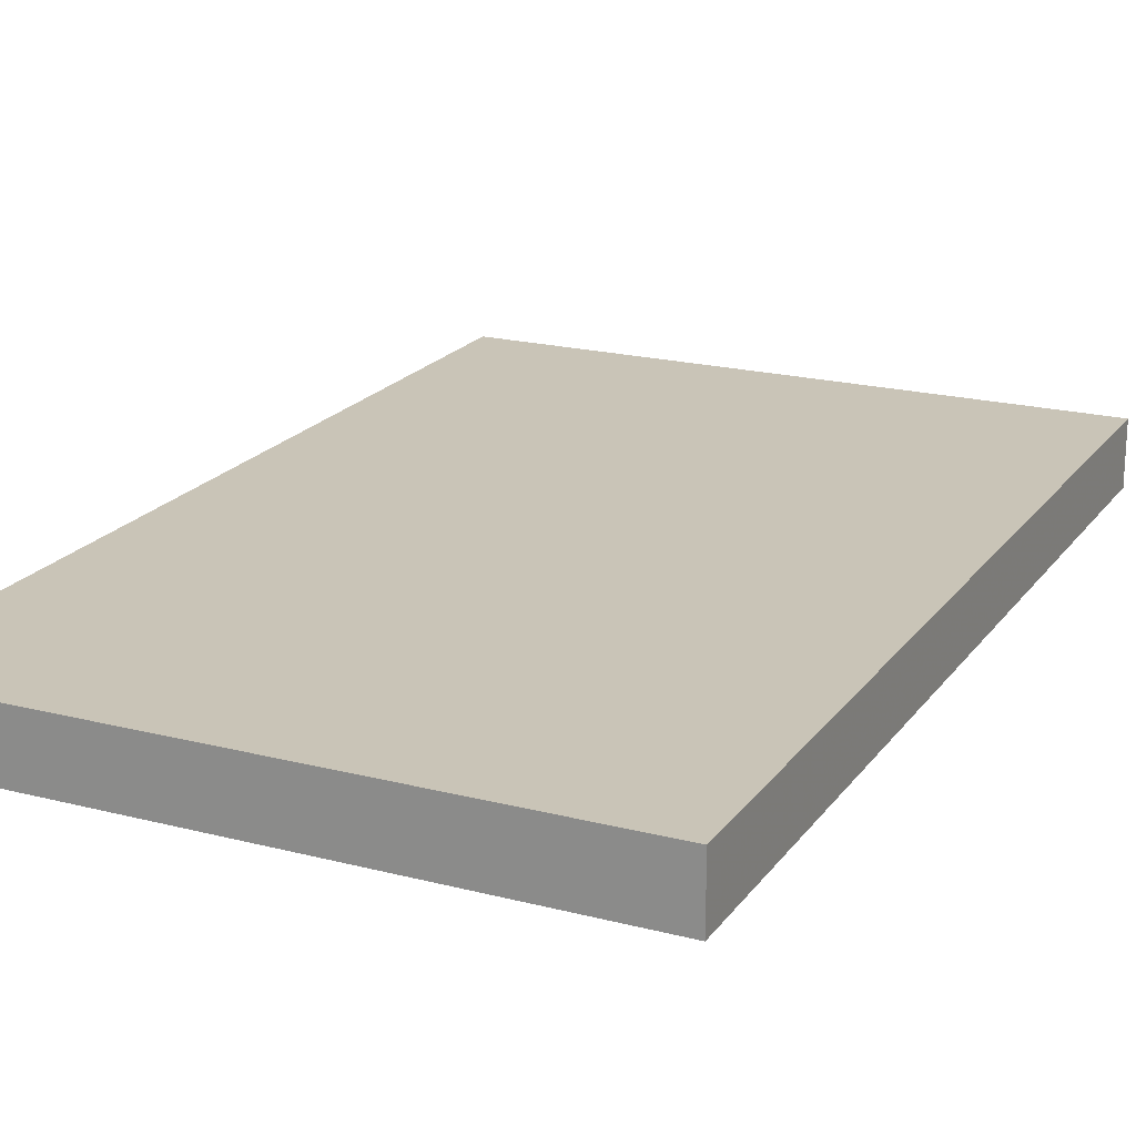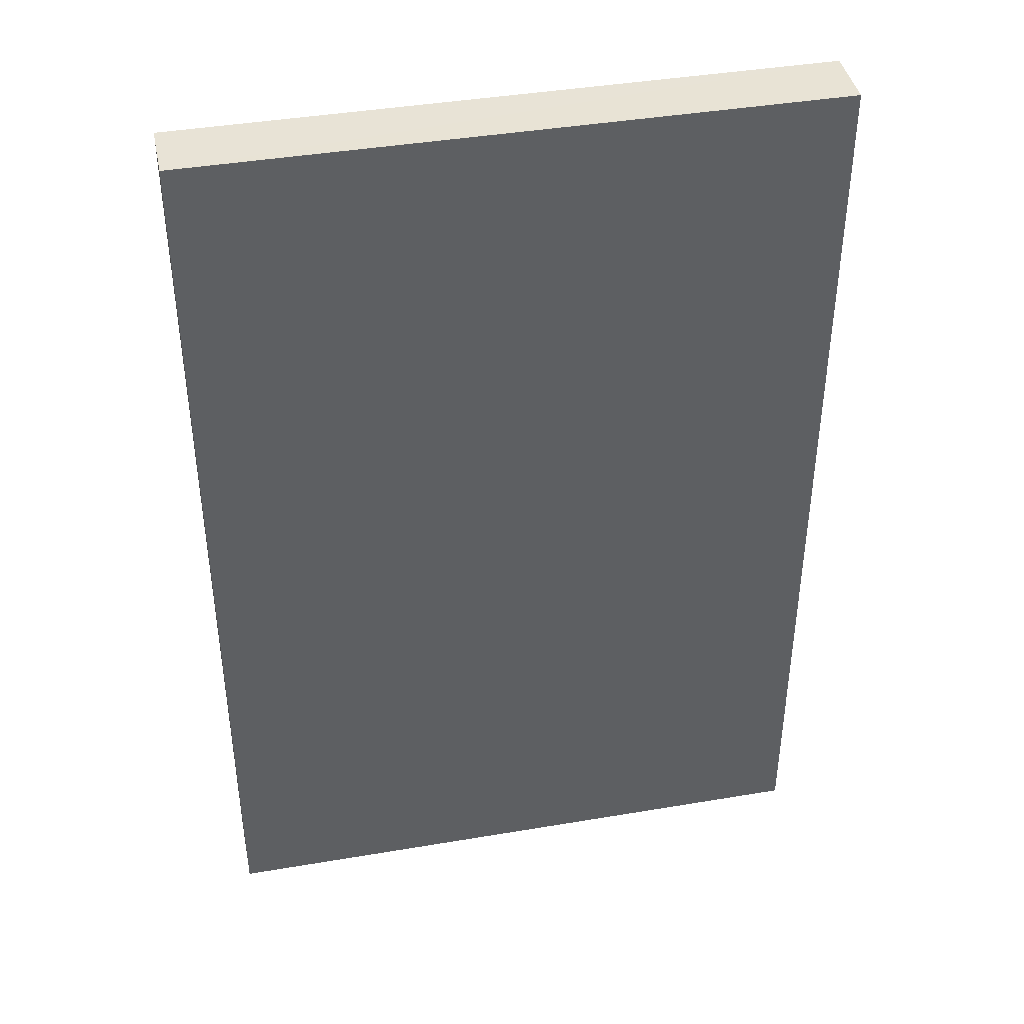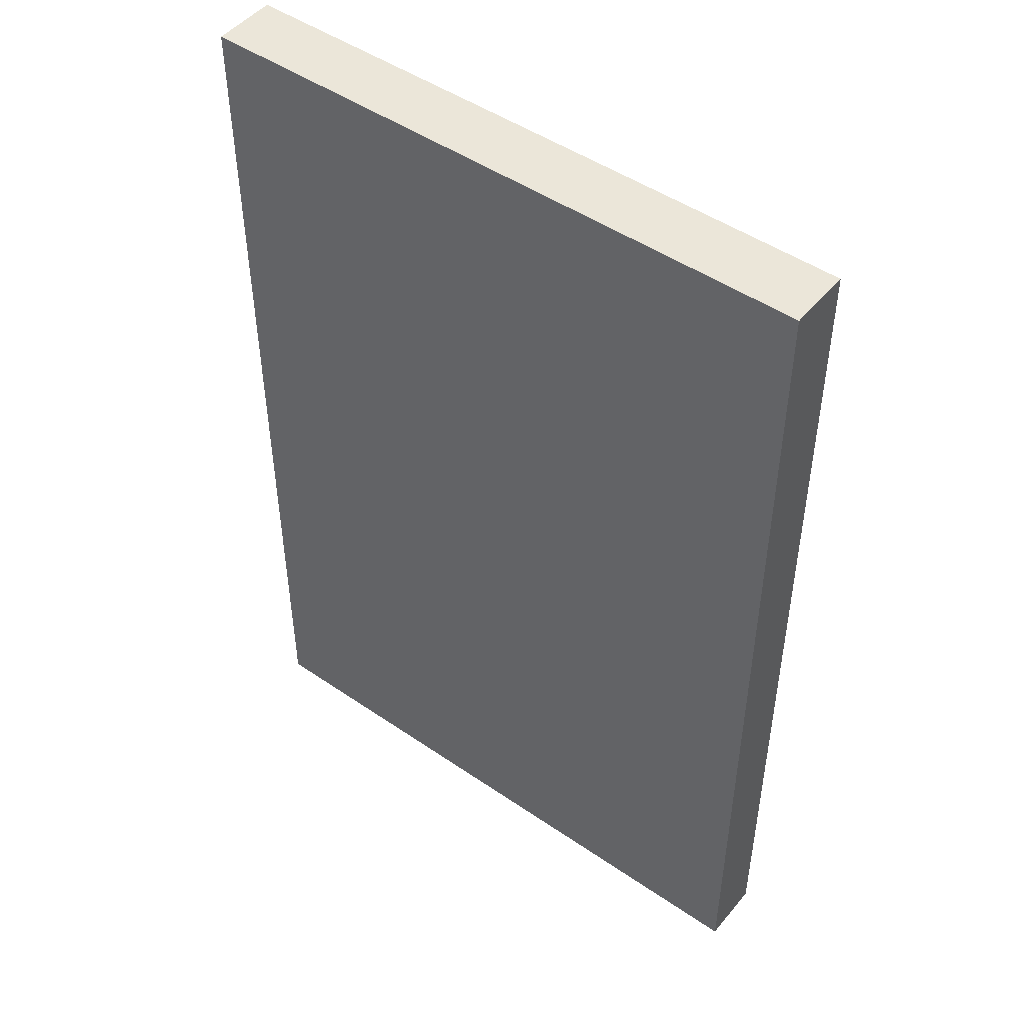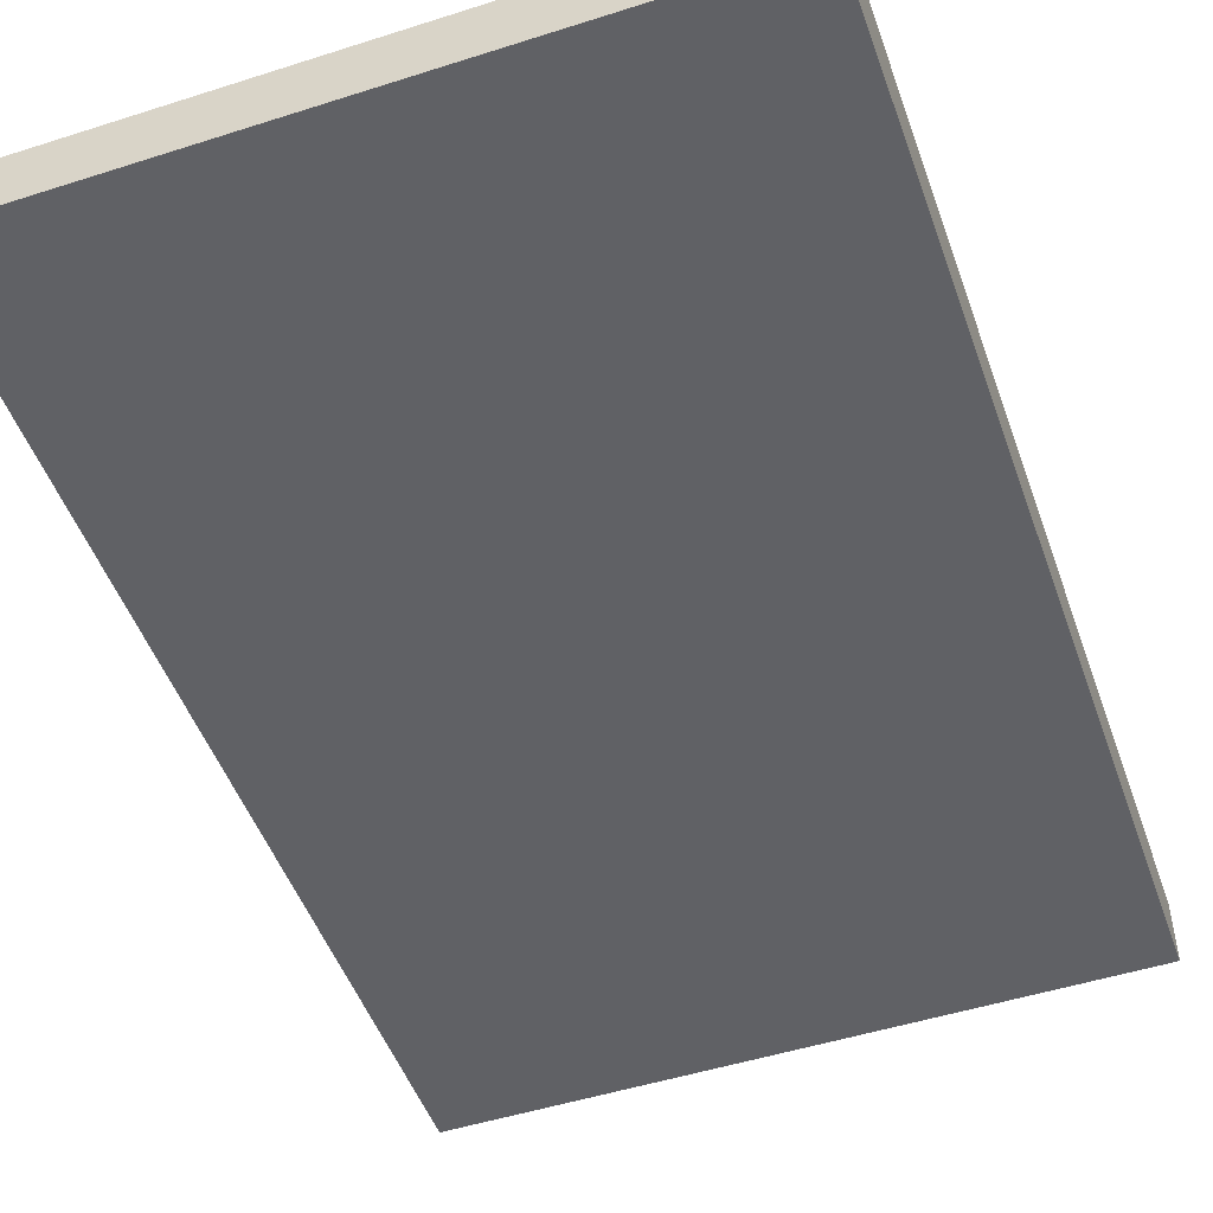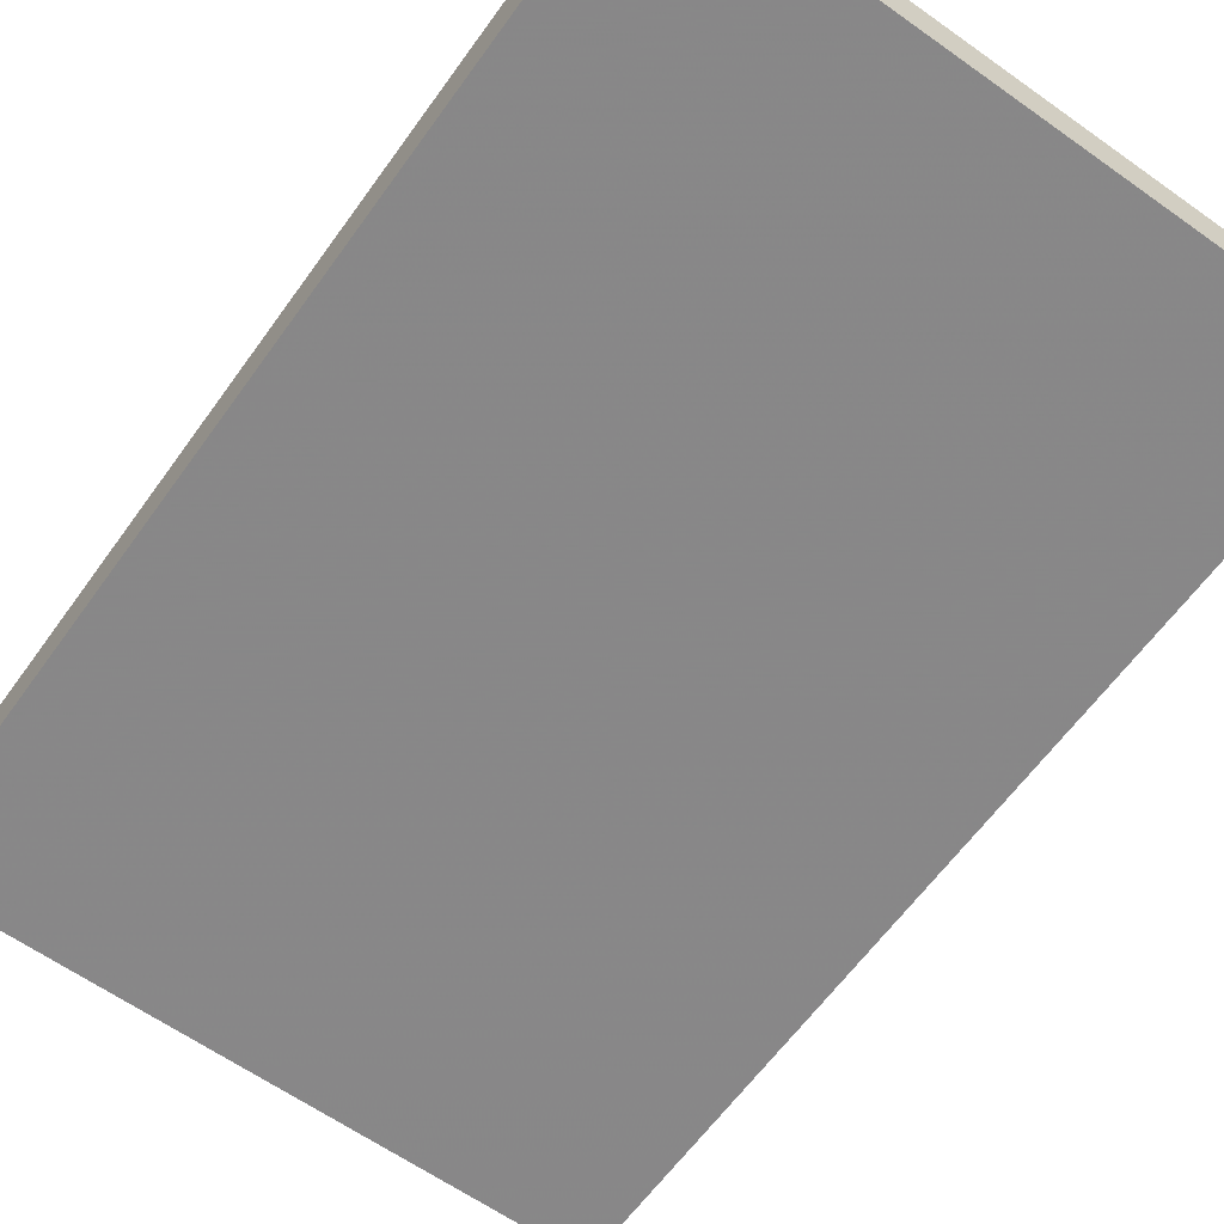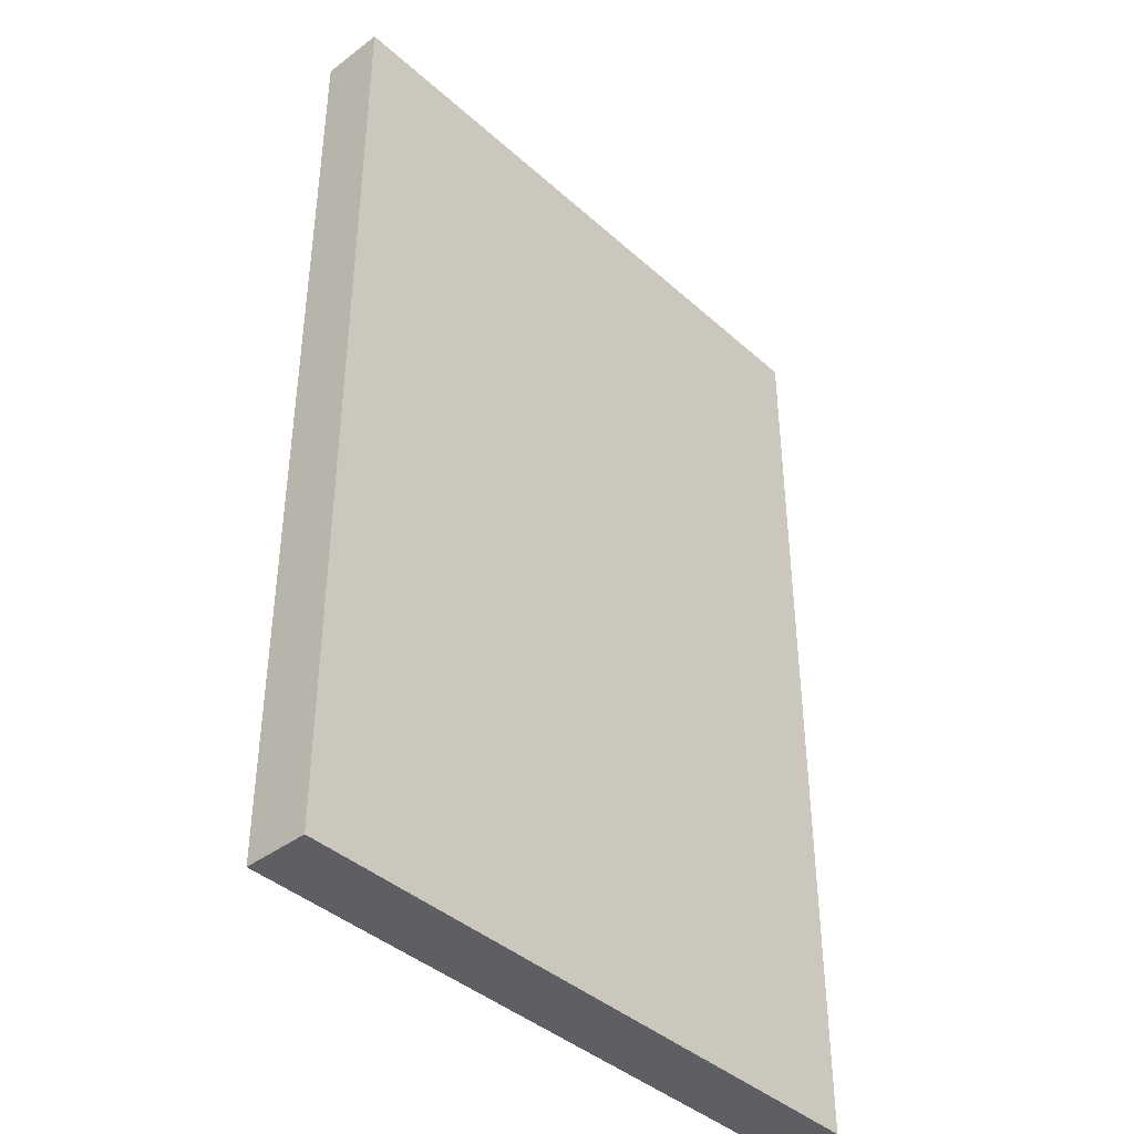
<metadata>
{"format":"obj","ext":"obj","renderer":"f3d","projection":"perspective","resolution":1024,"background":"white","views":[{"elev":20.0,"azim":25.4,"up":"+Y"},{"elev":41.4,"azim":-11.6,"up":"+Z"},{"elev":48.2,"azim":37.5,"up":"+Z"},{"elev":-49.7,"azim":-160.6,"up":"+Y"},{"elev":-62.6,"azim":-35.7,"up":"+Y"},{"elev":-40.7,"azim":132.6,"up":"+Z"}]}
</metadata>
<code>
v 353.7 214.1 20.96
v 353.6 214.1 20.96
v 353.7 214.1 21.02
v 353.6 214.1 21.02
v 353.6 214.1 20.96
v 353.7 214.1 20.96
v 353.7 214.1 21.02
v 353.6 214.1 21.02
f 1 2 3
f 3 2 4
f 5 2 6
f 6 2 1
f 6 1 7
f 7 1 3
f 7 3 8
f 8 3 4
f 8 4 5
f 5 4 2
f 5 6 8
f 8 6 7

</code>
